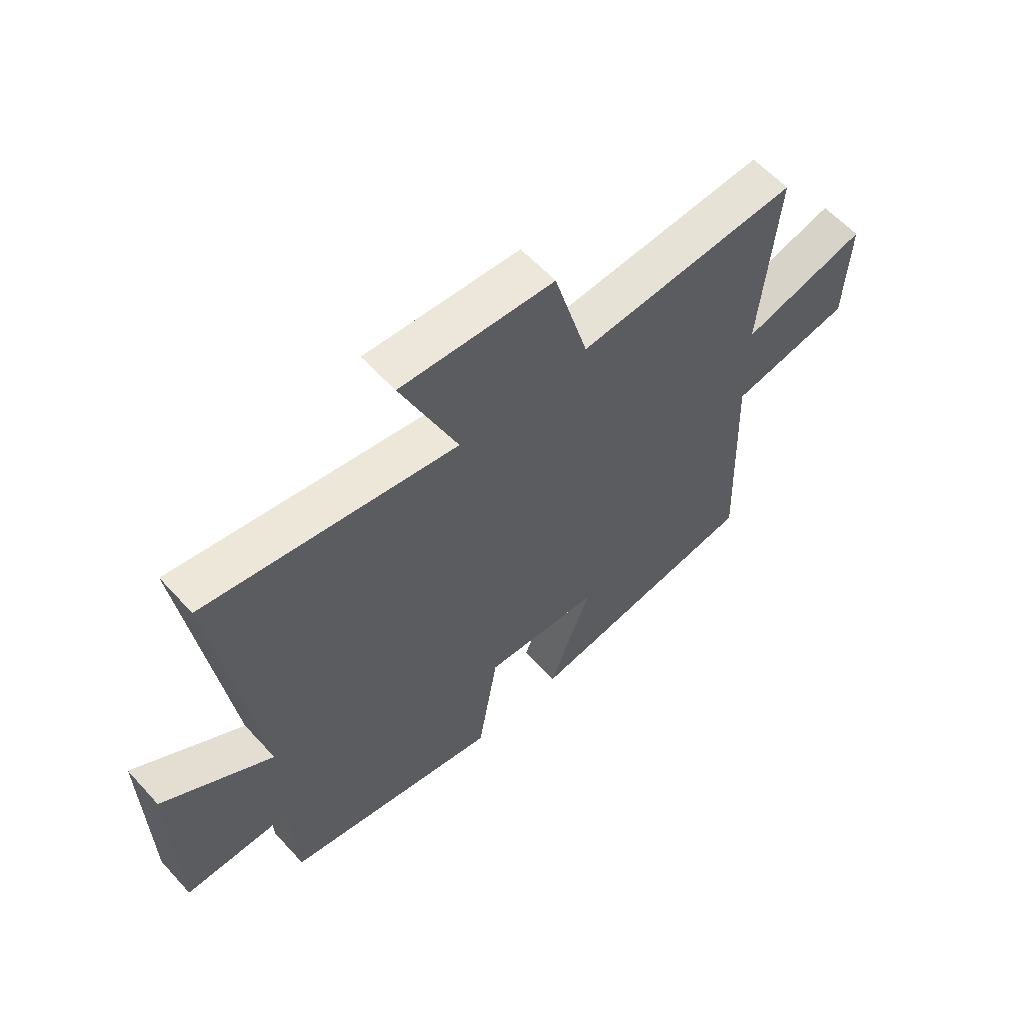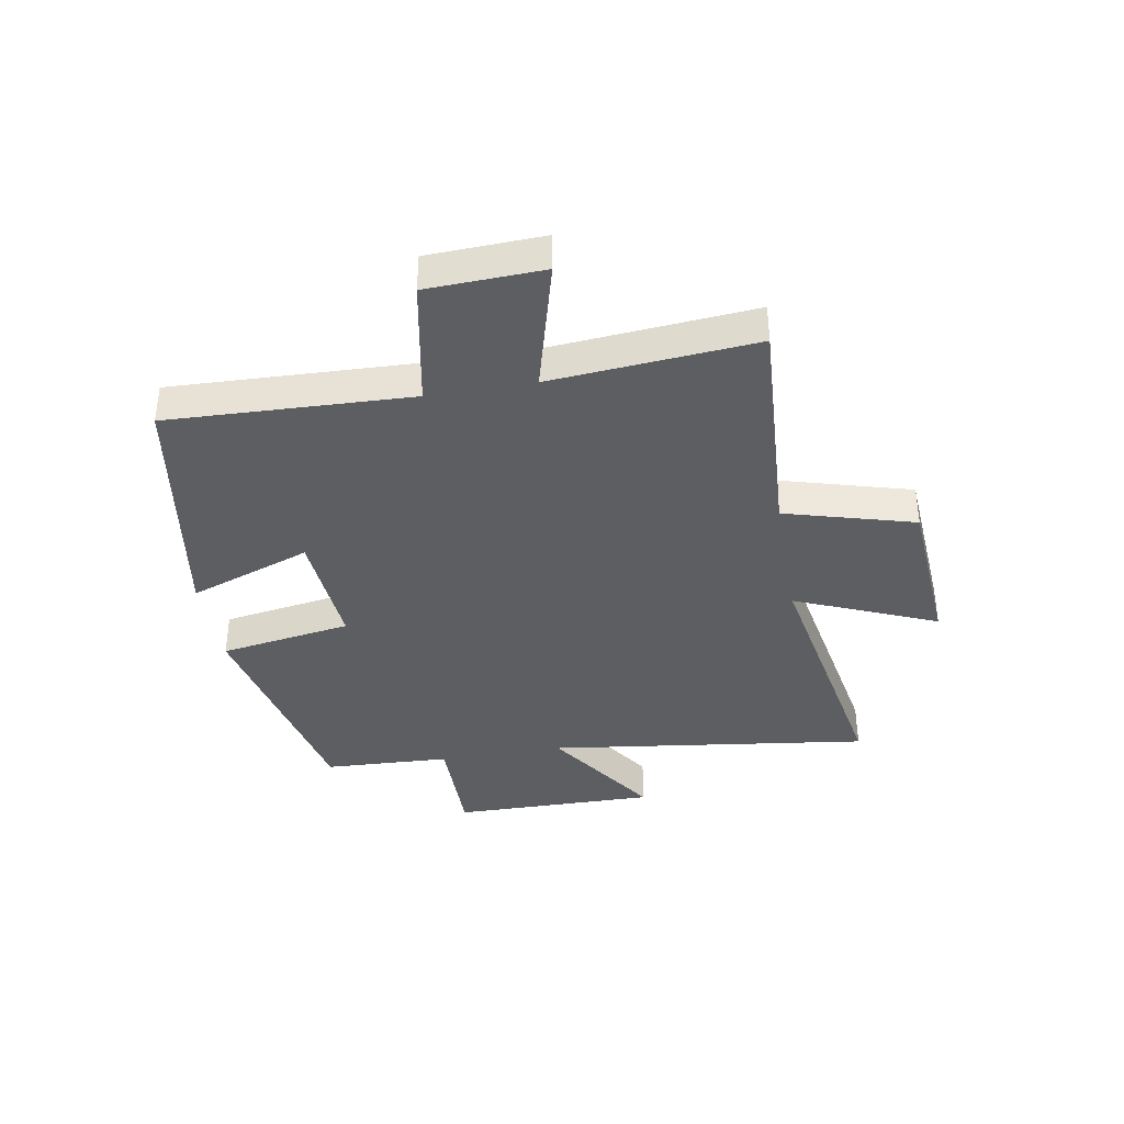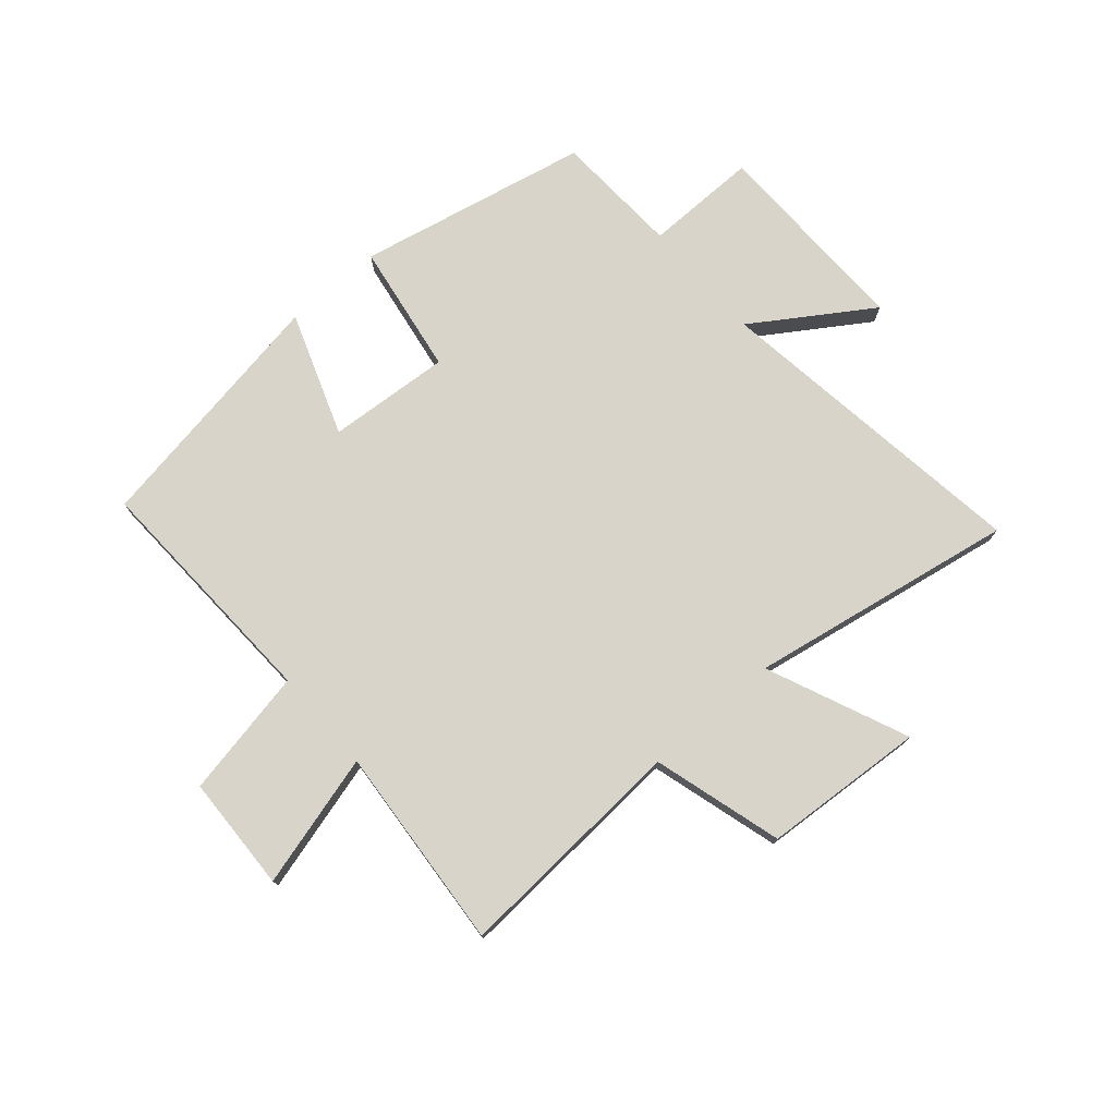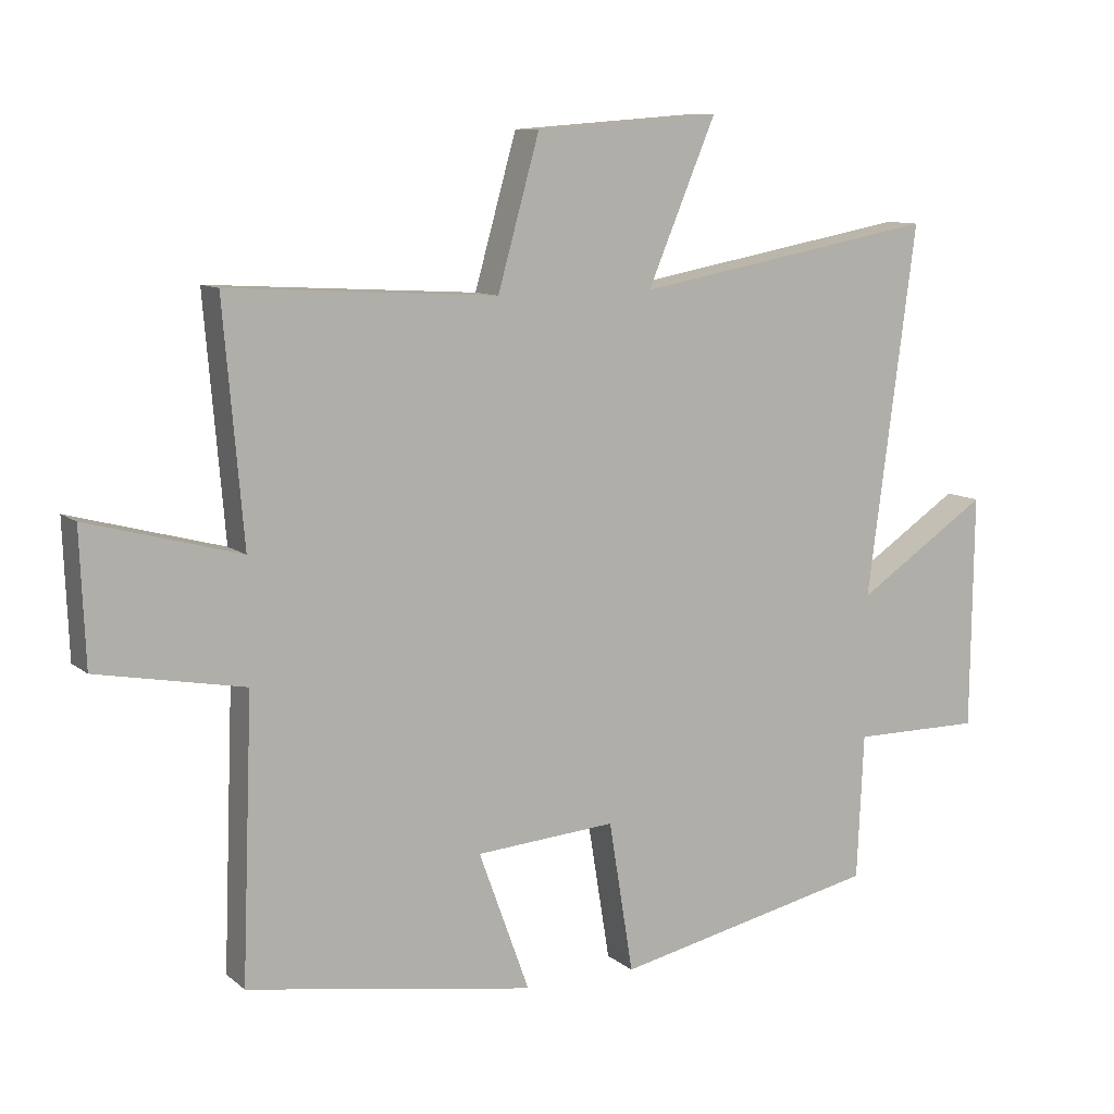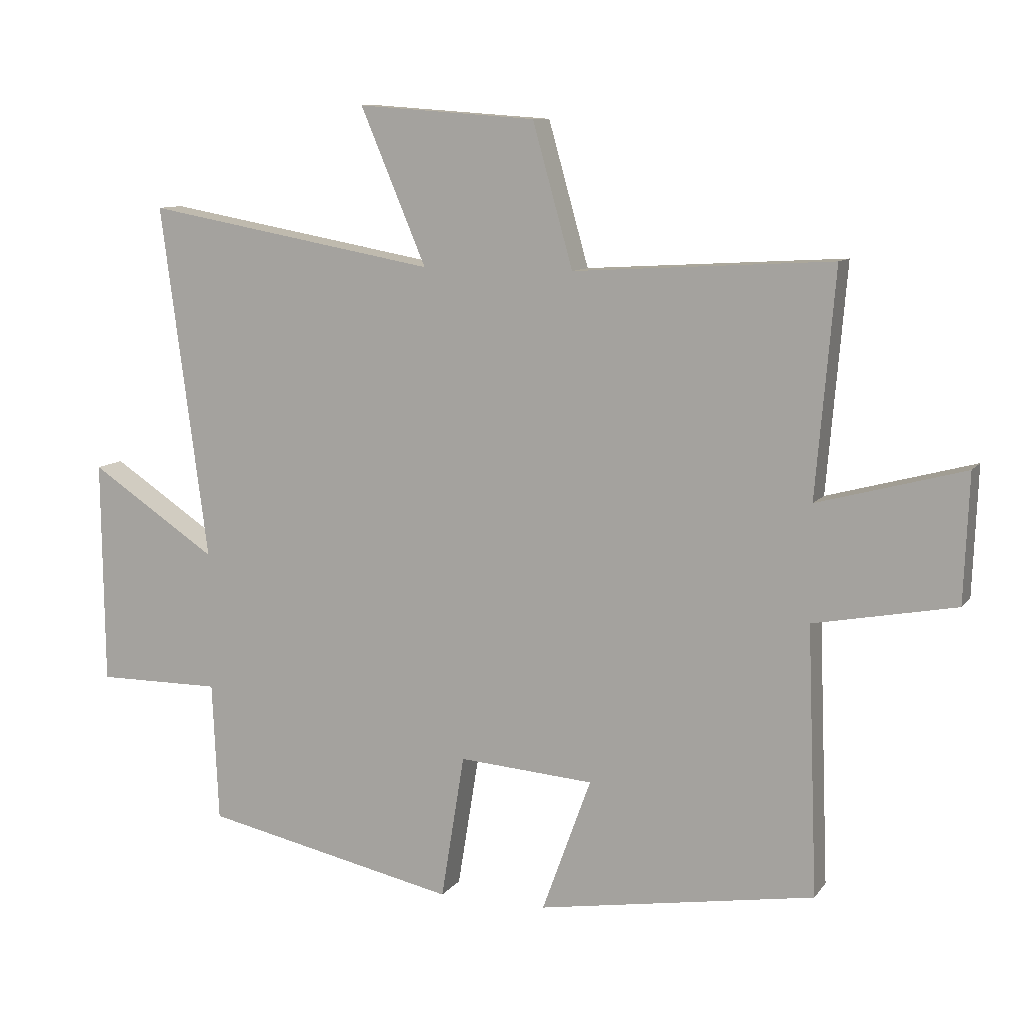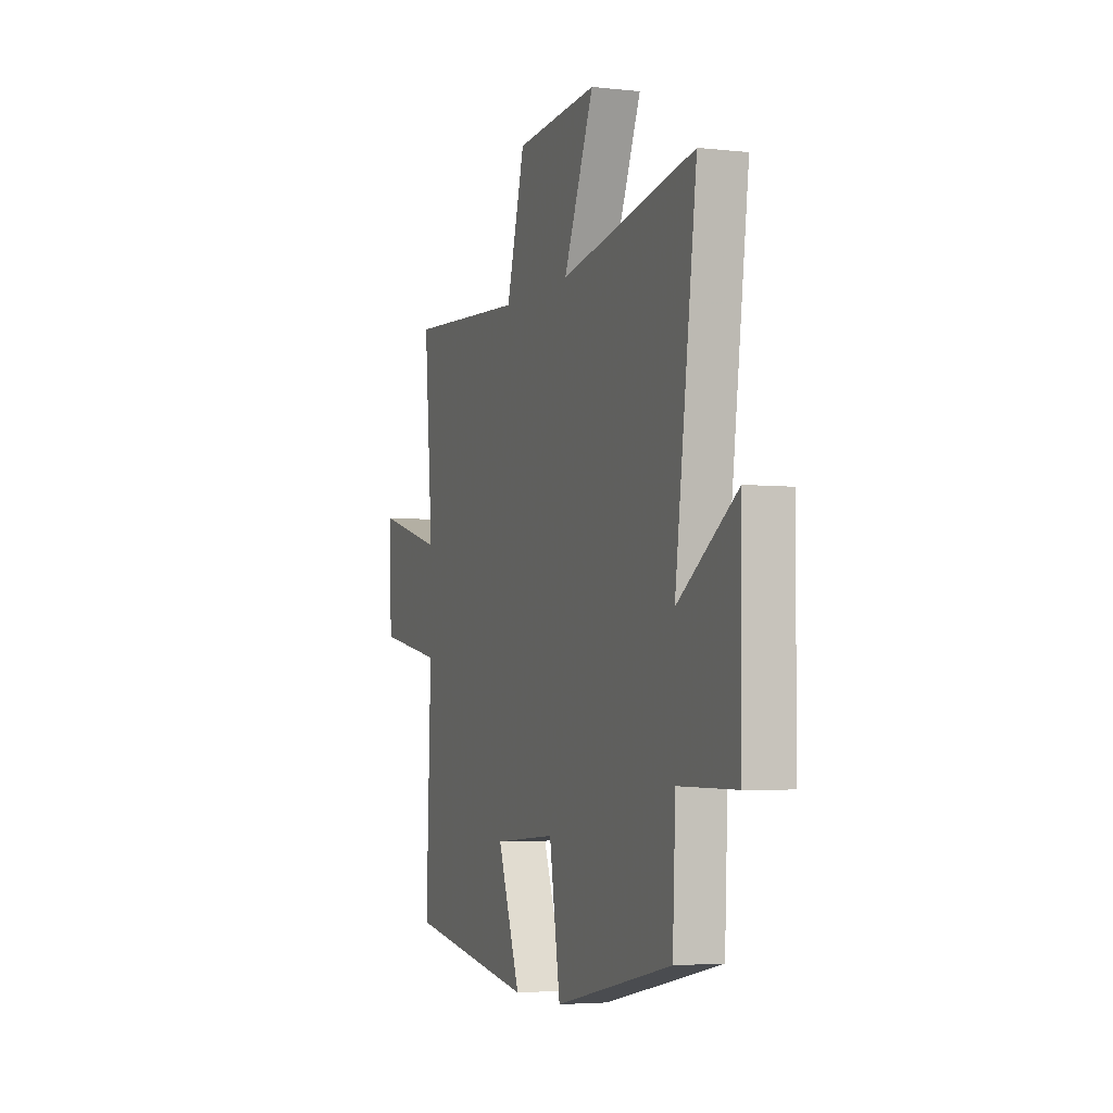
<metadata>
{"format":"obj","ext":"obj","renderer":"f3d","projection":"perspective","resolution":1024,"background":"white","views":[{"elev":59.7,"azim":137.9,"up":"+Z"},{"elev":-38.0,"azim":-80.1,"up":"+Y"},{"elev":75.7,"azim":-41.1,"up":"+Y"},{"elev":10.0,"azim":-28.2,"up":"+Z"},{"elev":9.8,"azim":-158.8,"up":"+Z"},{"elev":-4.0,"azim":69.7,"up":"+Z"}]}
</metadata>
<code>
v 0.49 0.07 -0.414
v 0.091 0.07 -0.5
v 0.054 0.07 -0.272
v -0.158 0.07 -0.288
v -0.081 0.07 -0.5
v -0.516 0.07 -0.429
v -0.5 0.07 -0.009
v -0.722 0.07 0.033
v -0.73 0.07 0.233
v -0.5 0.07 0.171
v -0.53 0.07 0.524
v -0.125 0.07 0.5
v -0.062 0.07 0.724
v 0.218 0.07 0.744
v 0.115 0.07 0.5
v 0.574 0.07 0.583
v 0.5 0.07 0.025
v 0.7 0.07 0.158
v 0.696 0.07 -0.196
v 0.5 0.07 -0.195
v 0.49 0 -0.414
v 0.091 0 -0.5
v 0.054 0 -0.272
v -0.158 0 -0.288
v -0.081 0 -0.5
v -0.516 0 -0.429
v -0.5 0 -0.009
v -0.722 0 0.033
v -0.73 0 0.233
v -0.5 0 0.171
v -0.53 0 0.524
v -0.125 0 0.5
v -0.062 0 0.724
v 0.218 0 0.744
v 0.115 0 0.5
v 0.574 0 0.583
v 0.5 0 0.025
v 0.7 0 0.158
v 0.696 0 -0.196
v 0.5 0 -0.195
f 17 18 19 20
f 17 20 1 2
f 15 16 17 2
f 12 13 14 15
f 10 11 12
f 10 12 15
f 7 8 9 10
f 7 10 15
f 4 5 6 7
f 3 4 7 15
f 2 3 15
f 40 39 38 37
f 22 21 40 37
f 22 37 36 35
f 35 34 33 32
f 32 31 30
f 35 32 30
f 30 29 28 27
f 35 30 27
f 27 26 25 24
f 35 27 24 23
f 35 23 22
f 1 21 22 2
f 2 22 23 3
f 3 23 24 4
f 4 24 25 5
f 5 25 26 6
f 6 26 27 7
f 7 27 28 8
f 8 28 29 9
f 9 29 30 10
f 10 30 31 11
f 11 31 32 12
f 12 32 33 13
f 13 33 34 14
f 14 34 35 15
f 15 35 36 16
f 16 36 37 17
f 17 37 38 18
f 18 38 39 19
f 19 39 40 20
f 20 40 21 1

</code>
